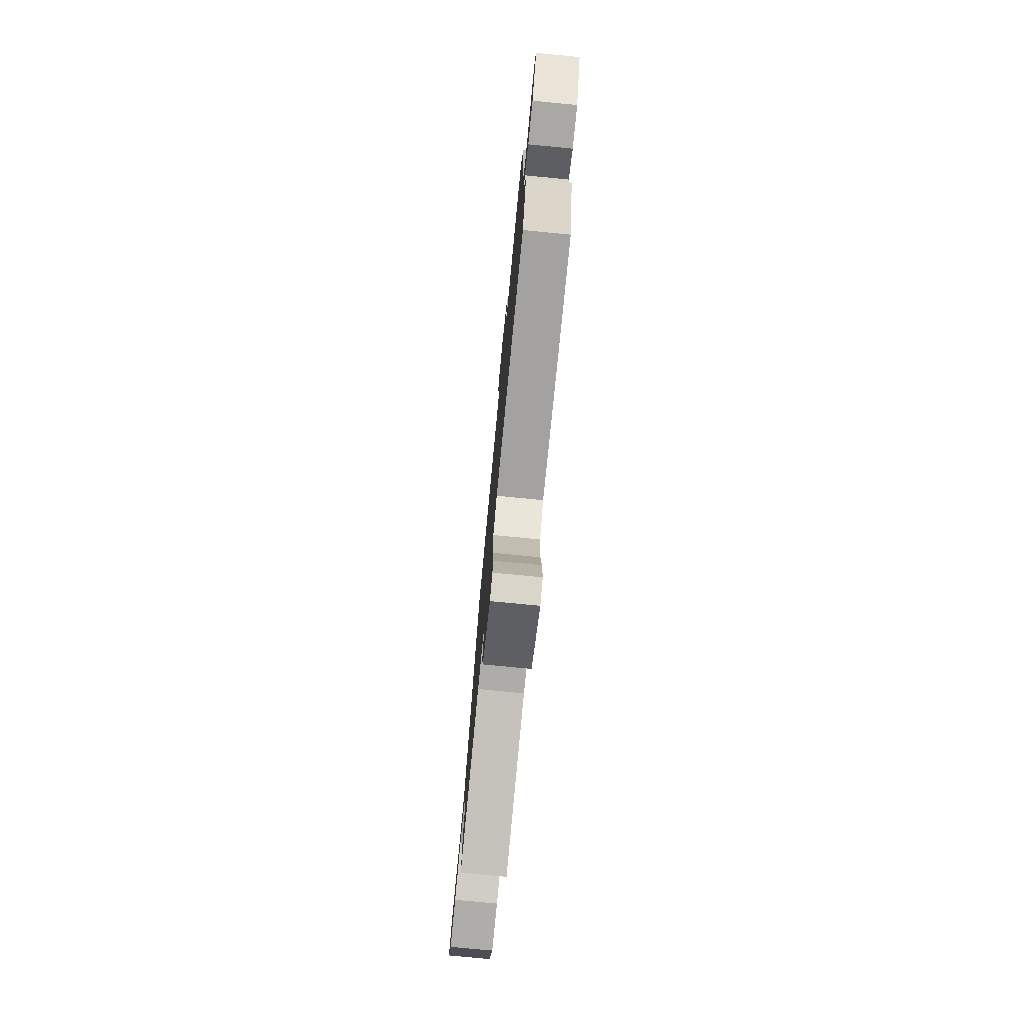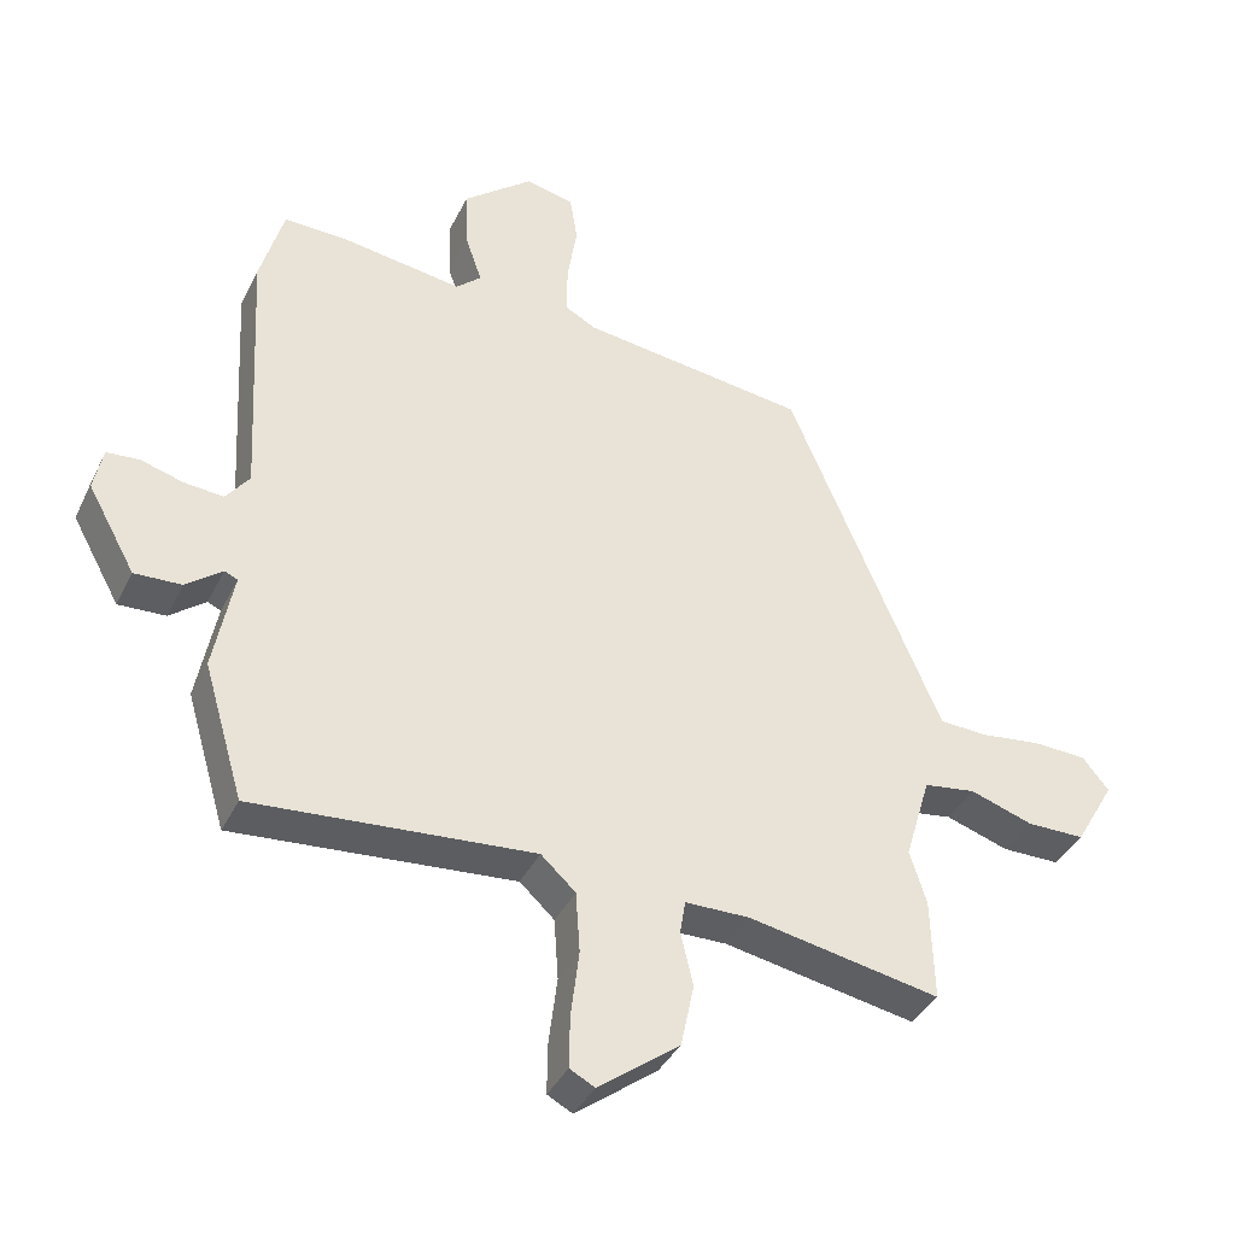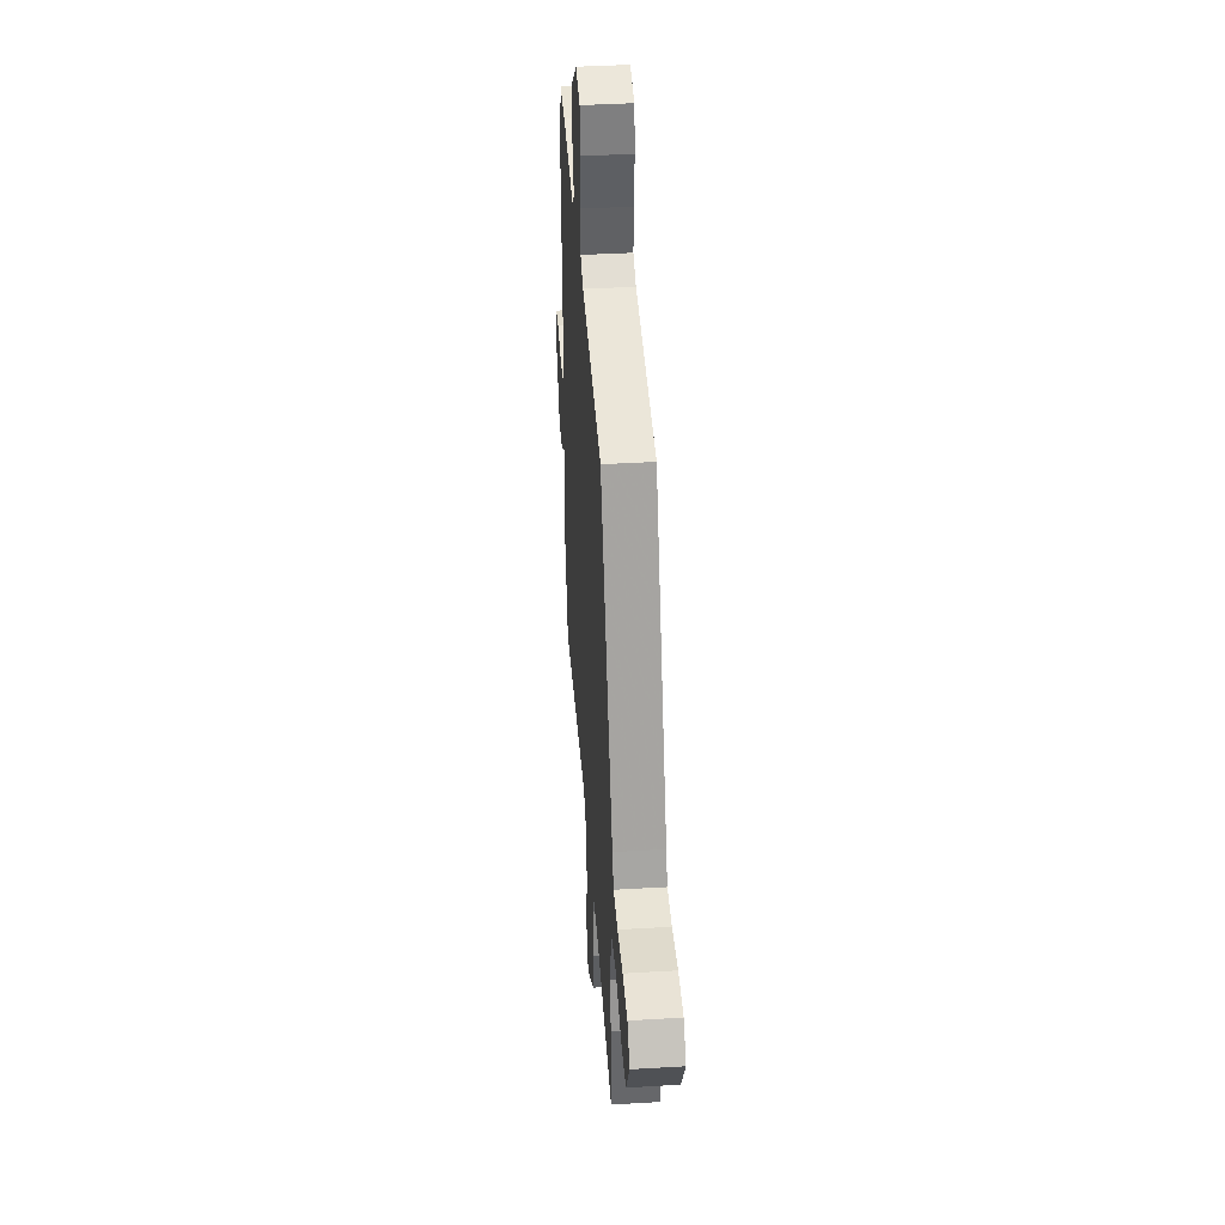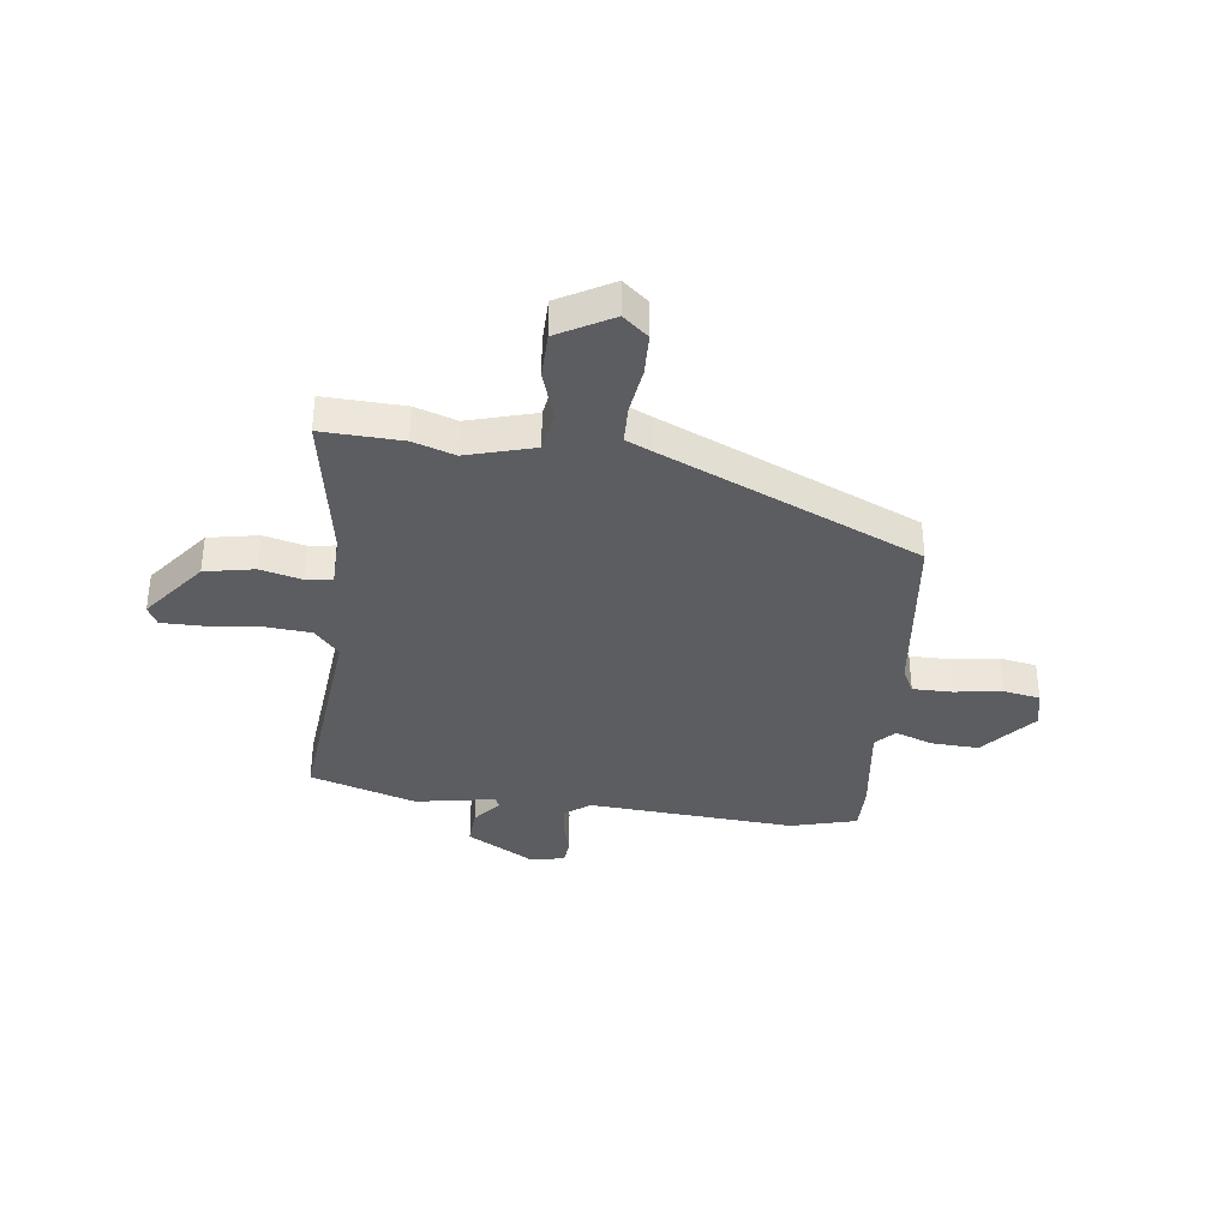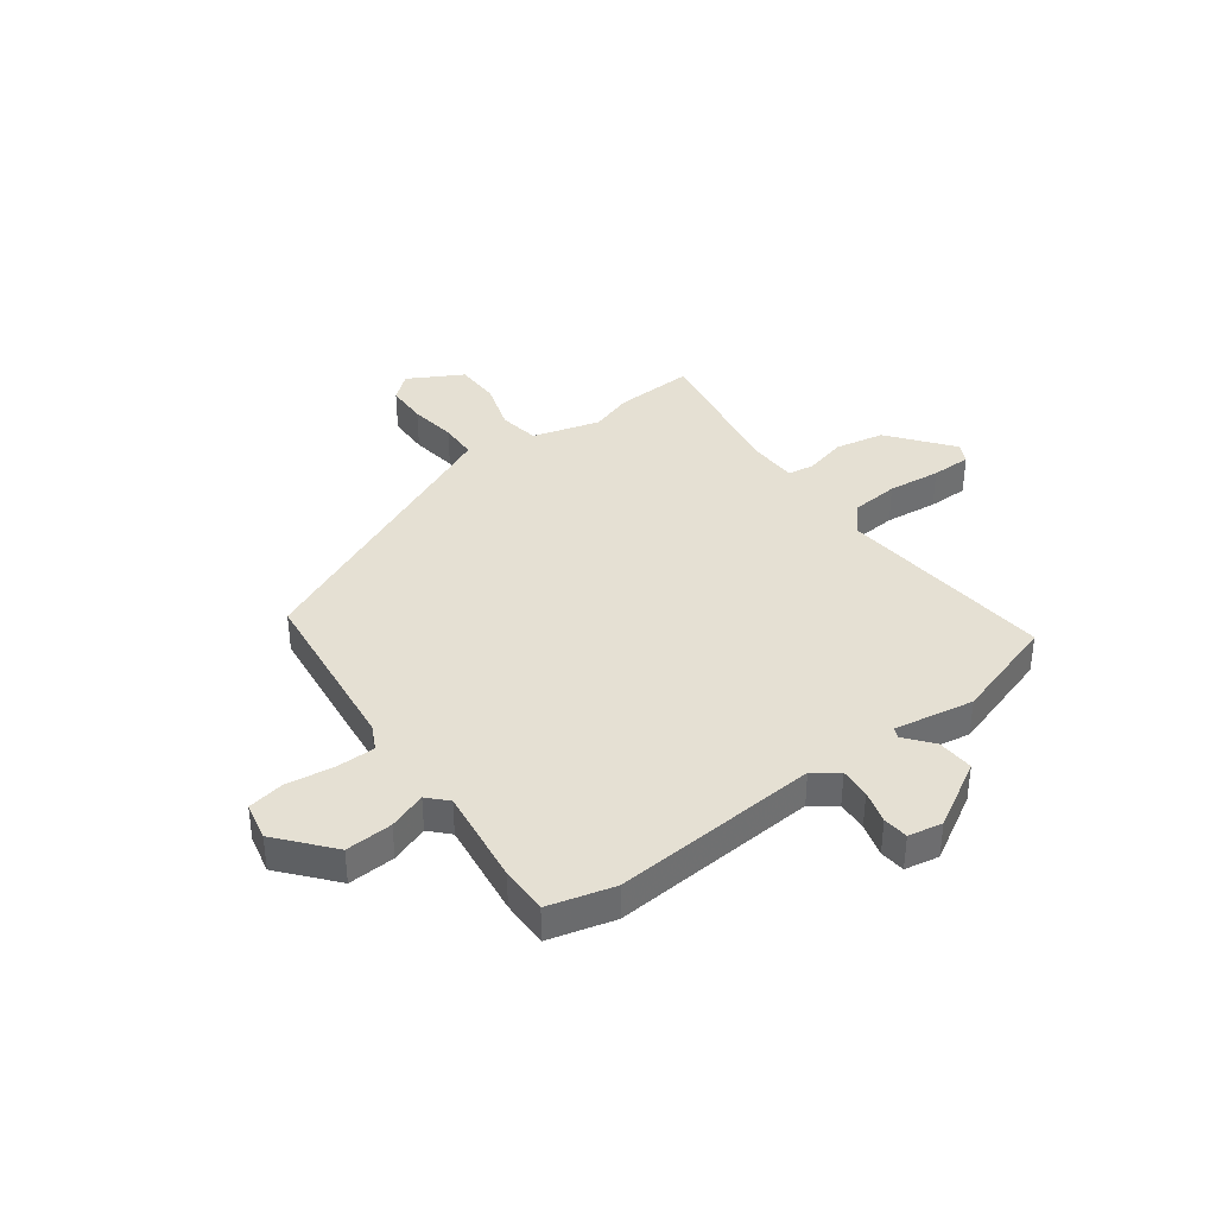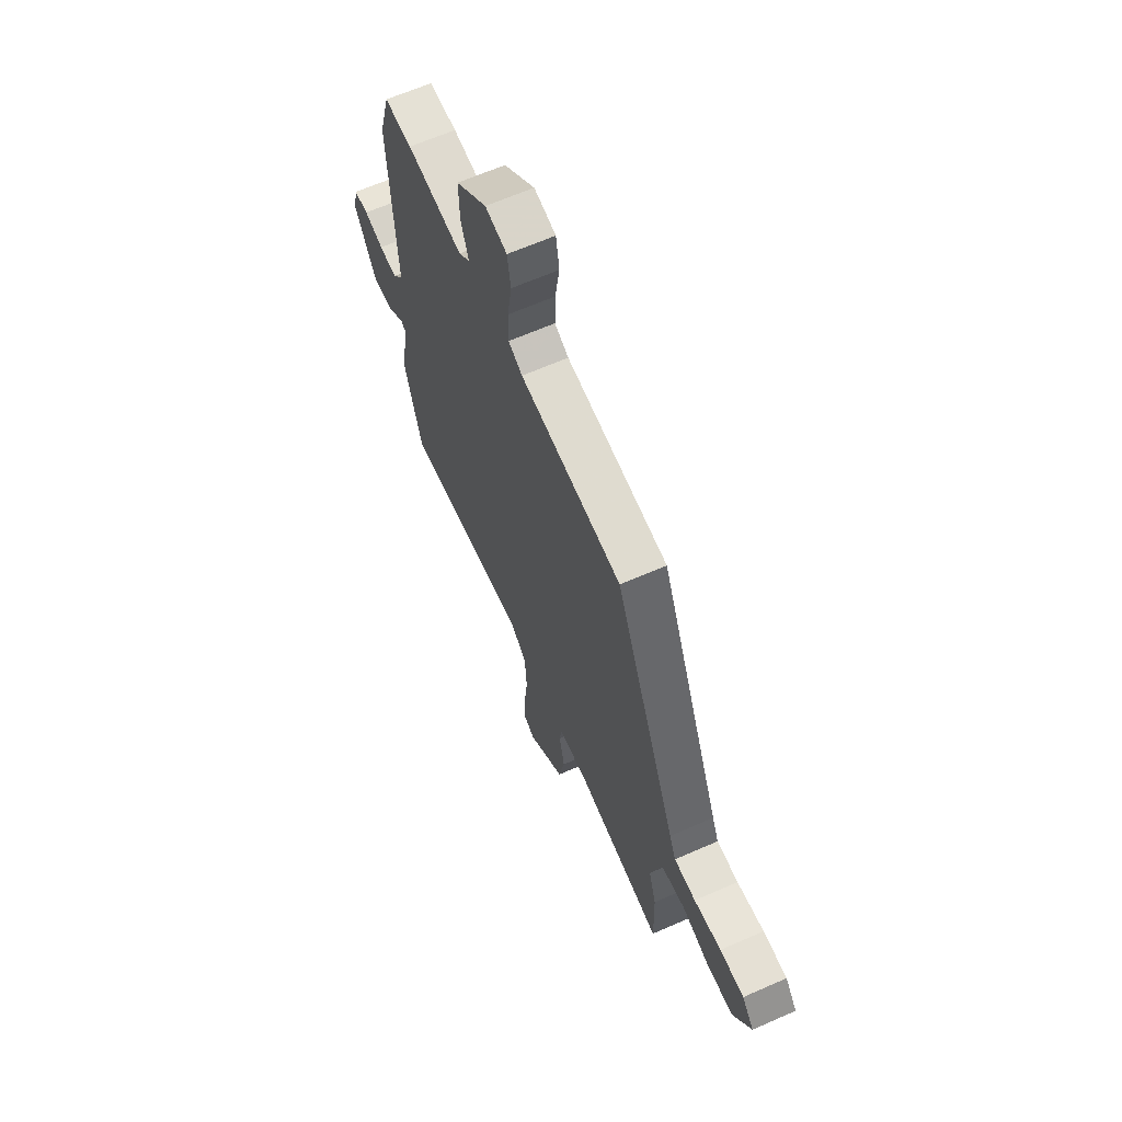
<metadata>
{"format":"obj","ext":"obj","renderer":"f3d","projection":"perspective","resolution":1024,"background":"white","views":[{"elev":-77.4,"azim":84.5,"up":"+Z"},{"elev":-38.7,"azim":155.9,"up":"+Z"},{"elev":39.8,"azim":-94.2,"up":"+Z"},{"elev":-36.2,"azim":-97.9,"up":"+Y"},{"elev":38.0,"azim":52.7,"up":"+Y"},{"elev":64.0,"azim":-114.0,"up":"+Z"}]}
</metadata>
<code>
v -0.323 0.07 0.465
v 0.004 0.07 0.508
v 0.049 0.07 0.532
v 0.048 0.07 0.604
v 0.034 0.07 0.692
v 0.045 0.07 0.76
v 0.115 0.07 0.776
v 0.215 0.07 0.694
v 0.212 0.07 0.607
v 0.188 0.07 0.537
v 0.224 0.07 0.504
v 0.403 0.07 0.53
v 0.491 0.07 0.532
v 0.525 0.07 0.411
v 0.504 0.07 0.029
v 0.538 0.07 -0.016
v 0.595 0.07 -0.011
v 0.656 0.07 0.007
v 0.703 0.07 0.003
v 0.716 0.07 -0.06
v 0.647 0.07 -0.184
v 0.579 0.07 -0.181
v 0.527 0.07 -0.14
v 0.508 0.07 -0.149
v 0.536 0.07 -0.296
v 0.478 0.07 -0.492
v 0.074 0.07 -0.459
v 0.024 0.07 -0.505
v 0.018 0.07 -0.593
v 0.03 0.07 -0.69
v 0.031 0.07 -0.764
v -0.005 0.07 -0.783
v -0.122 0.07 -0.694
v -0.141 0.07 -0.603
v -0.123 0.07 -0.526
v -0.131 0.07 -0.478
v -0.224 0.07 -0.477
v -0.501 0.07 -0.529
v -0.497 0.07 -0.381
v -0.473 0.07 -0.304
v -0.51 0.07 -0.18
v -0.585 0.07 -0.169
v -0.675 0.07 -0.199
v -0.759 0.07 -0.199
v -0.816 0.07 -0.1
v -0.778 0.07 -0.053
v -0.701 0.07 -0.05
v -0.614 0.07 -0.061
v -0.545 0.07 -0.058
v -0.524 0.07 -0.01
v -0.323 0 0.465
v 0.004 0 0.508
v 0.049 0 0.532
v 0.048 0 0.604
v 0.034 0 0.692
v 0.045 0 0.76
v 0.115 0 0.776
v 0.215 0 0.694
v 0.212 0 0.607
v 0.188 0 0.537
v 0.224 0 0.504
v 0.403 0 0.53
v 0.491 0 0.532
v 0.525 0 0.411
v 0.504 0 0.029
v 0.538 0 -0.016
v 0.595 0 -0.011
v 0.656 0 0.007
v 0.703 0 0.003
v 0.716 0 -0.06
v 0.647 0 -0.184
v 0.579 0 -0.181
v 0.527 0 -0.14
v 0.508 0 -0.149
v 0.536 0 -0.296
v 0.478 0 -0.492
v 0.074 0 -0.459
v 0.024 0 -0.505
v 0.018 0 -0.593
v 0.03 0 -0.69
v 0.031 0 -0.764
v -0.005 0 -0.783
v -0.122 0 -0.694
v -0.141 0 -0.603
v -0.123 0 -0.526
v -0.131 0 -0.478
v -0.224 0 -0.477
v -0.501 0 -0.529
v -0.497 0 -0.381
v -0.473 0 -0.304
v -0.51 0 -0.18
v -0.585 0 -0.169
v -0.675 0 -0.199
v -0.759 0 -0.199
v -0.816 0 -0.1
v -0.778 0 -0.053
v -0.701 0 -0.05
v -0.614 0 -0.061
v -0.545 0 -0.058
v -0.524 0 -0.01
f 46 47 48
f 45 46 48
f 44 45 48
f 43 44 48
f 42 43 48
f 41 42 48 49
f 40 41 49 50
f 37 38 39 40
f 50 1 2
f 40 50 2
f 37 40 2
f 36 37 2
f 33 34 35
f 32 33 35
f 31 32 35
f 30 31 35
f 29 30 35
f 36 2 3
f 35 36 3
f 29 35 3
f 28 29 3
f 24 25 26 27
f 21 22 23
f 20 21 23
f 19 20 23
f 18 19 23
f 17 18 23
f 16 17 23 24
f 15 16 24 27
f 15 27 28
f 14 15 28
f 13 14 28
f 12 13 28
f 11 12 28
f 8 9 10
f 7 8 10
f 6 7 10
f 5 6 10
f 4 5 10
f 3 4 10 11
f 3 11 28
f 98 97 96
f 98 96 95
f 98 95 94
f 98 94 93
f 98 93 92
f 99 98 92 91
f 100 99 91 90
f 90 89 88 87
f 52 51 100
f 52 100 90
f 52 90 87
f 52 87 86
f 85 84 83
f 85 83 82
f 85 82 81
f 85 81 80
f 85 80 79
f 53 52 86
f 53 86 85
f 53 85 79
f 53 79 78
f 77 76 75 74
f 73 72 71
f 73 71 70
f 73 70 69
f 73 69 68
f 73 68 67
f 74 73 67 66
f 77 74 66 65
f 78 77 65
f 78 65 64
f 78 64 63
f 78 63 62
f 78 62 61
f 60 59 58
f 60 58 57
f 60 57 56
f 60 56 55
f 60 55 54
f 61 60 54 53
f 78 61 53
f 1 51 52 2
f 2 52 53 3
f 3 53 54 4
f 4 54 55 5
f 5 55 56 6
f 6 56 57 7
f 7 57 58 8
f 8 58 59 9
f 9 59 60 10
f 10 60 61 11
f 11 61 62 12
f 12 62 63 13
f 13 63 64 14
f 14 64 65 15
f 15 65 66 16
f 16 66 67 17
f 17 67 68 18
f 18 68 69 19
f 19 69 70 20
f 20 70 71 21
f 21 71 72 22
f 22 72 73 23
f 23 73 74 24
f 24 74 75 25
f 25 75 76 26
f 26 76 77 27
f 27 77 78 28
f 28 78 79 29
f 29 79 80 30
f 30 80 81 31
f 31 81 82 32
f 32 82 83 33
f 33 83 84 34
f 34 84 85 35
f 35 85 86 36
f 36 86 87 37
f 37 87 88 38
f 38 88 89 39
f 39 89 90 40
f 40 90 91 41
f 41 91 92 42
f 42 92 93 43
f 43 93 94 44
f 44 94 95 45
f 45 95 96 46
f 46 96 97 47
f 47 97 98 48
f 48 98 99 49
f 49 99 100 50
f 50 100 51 1

</code>
